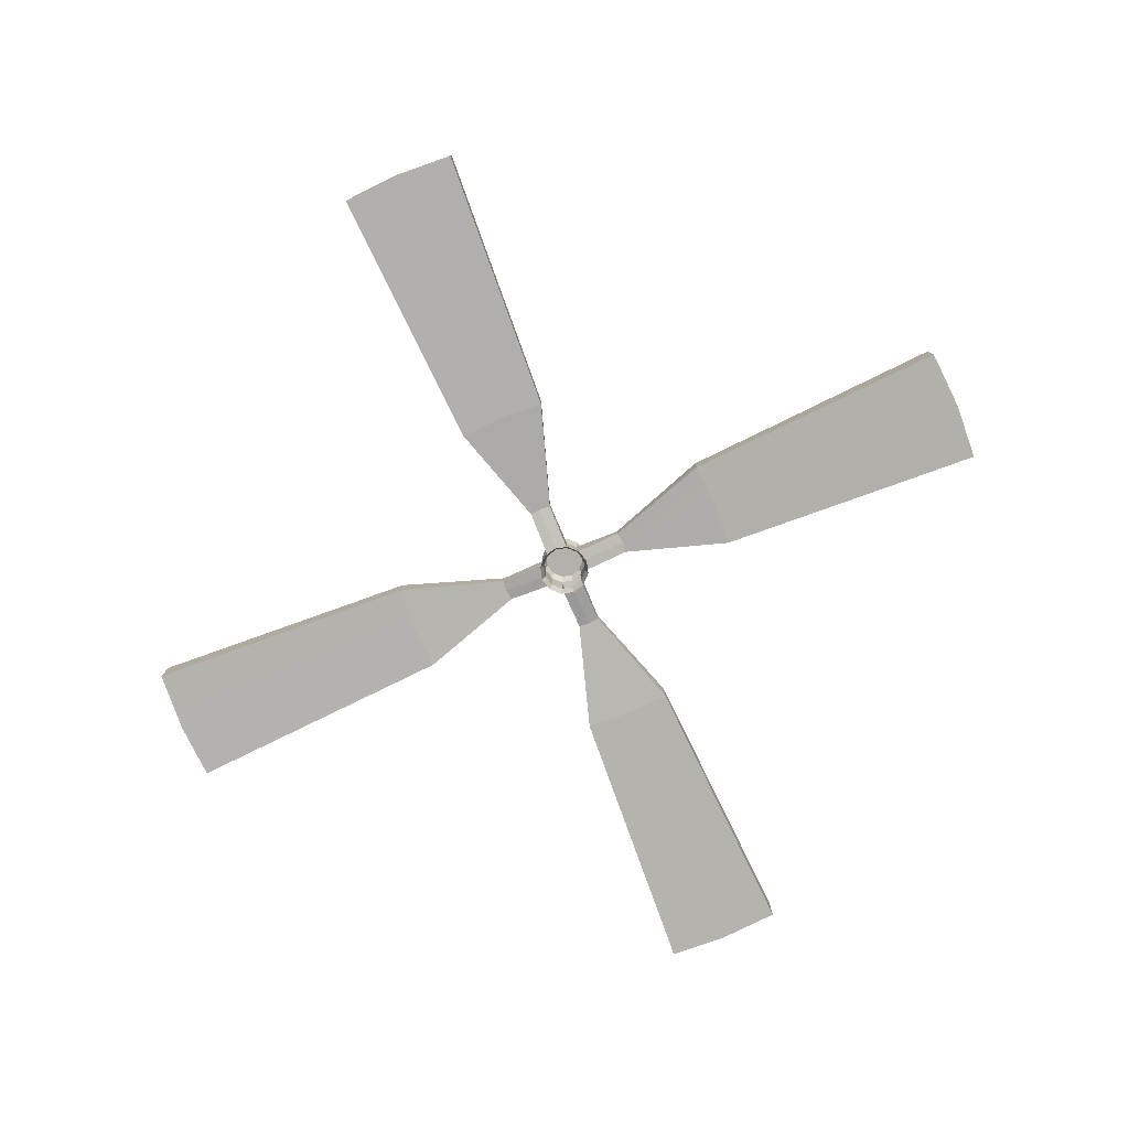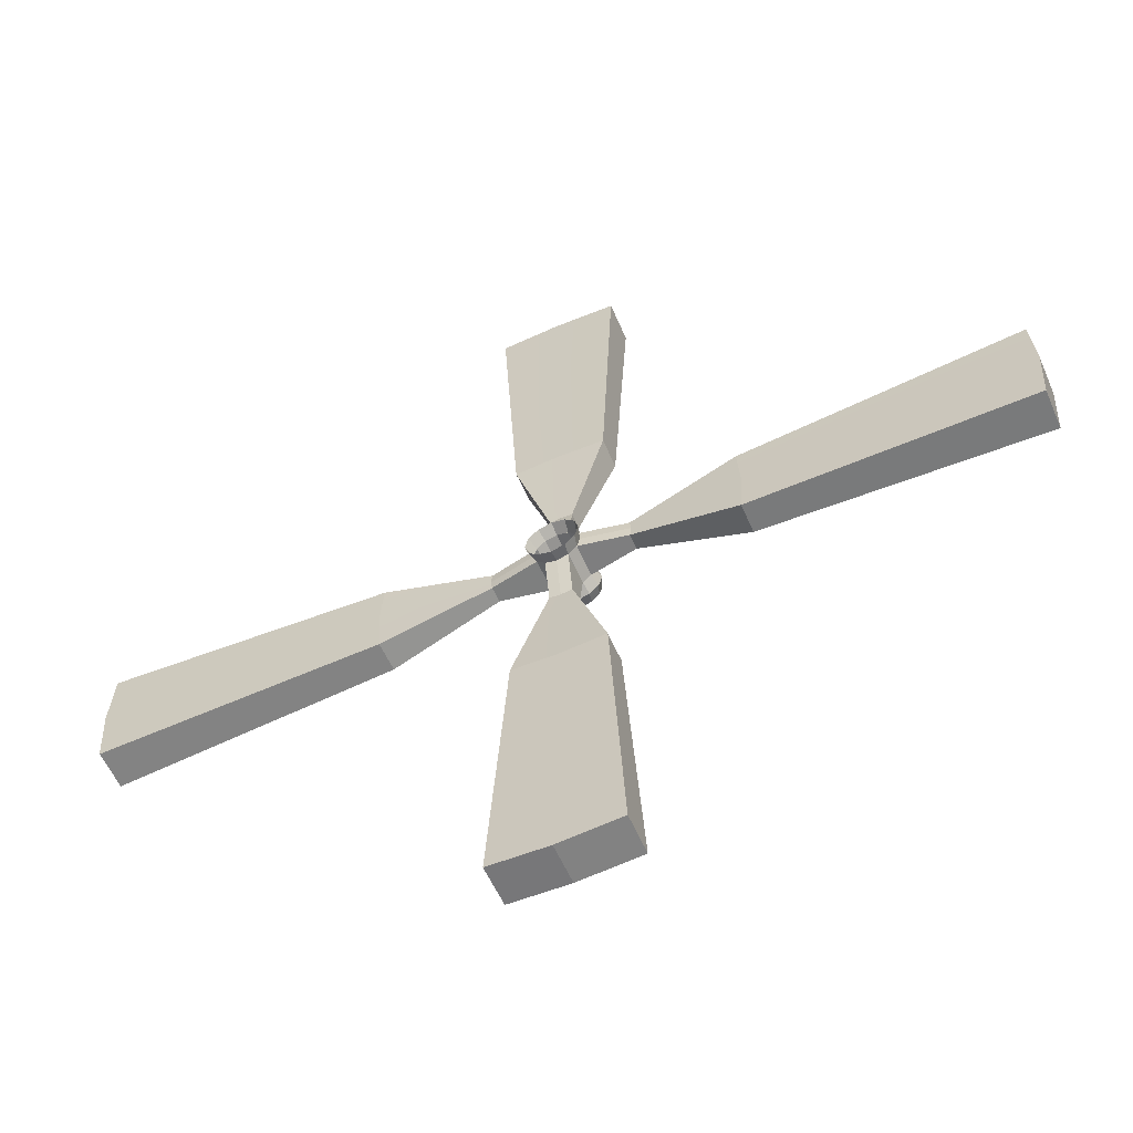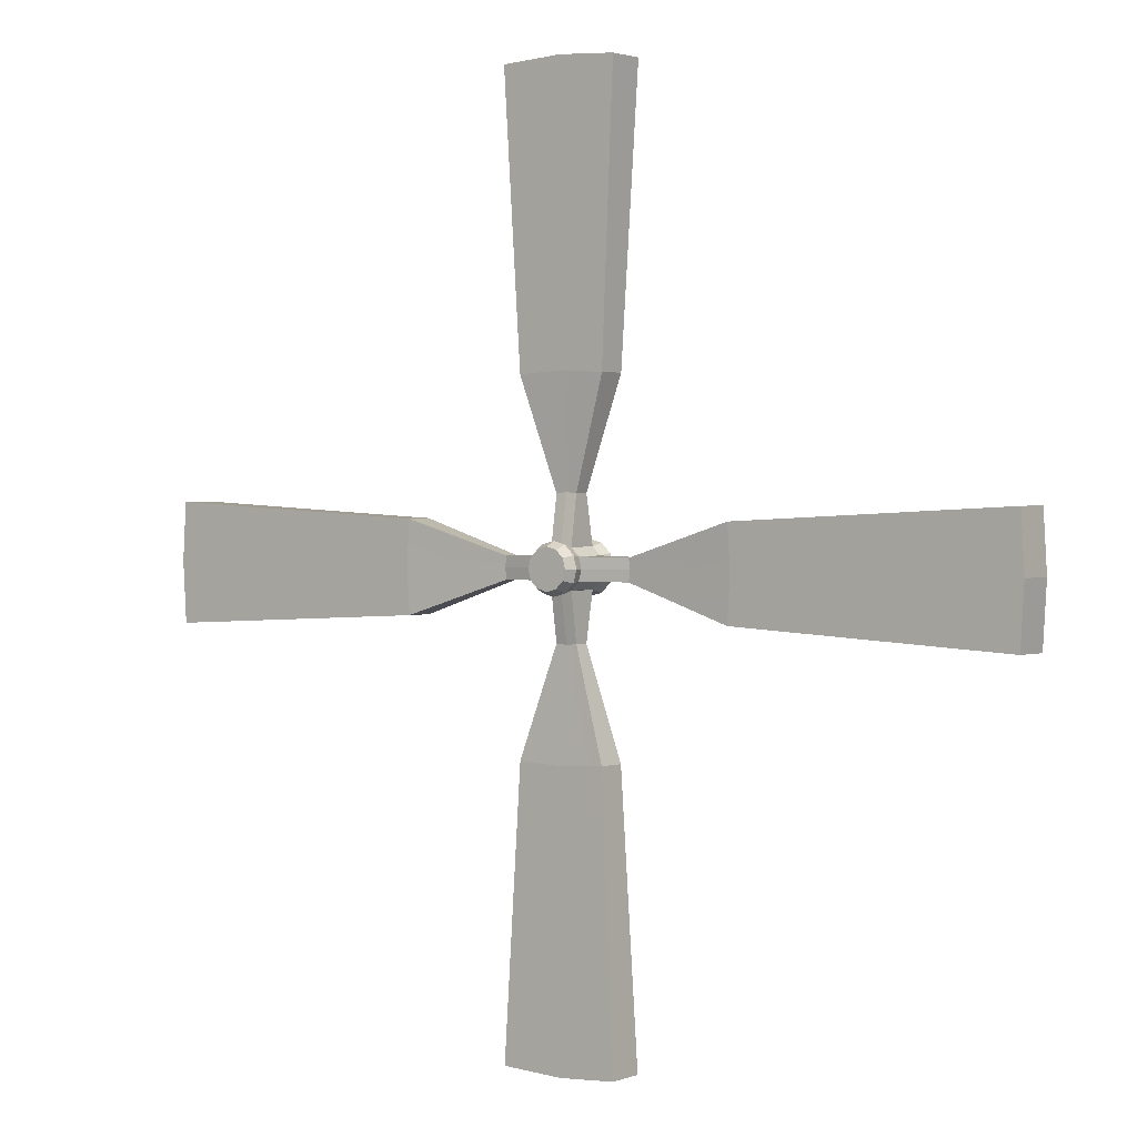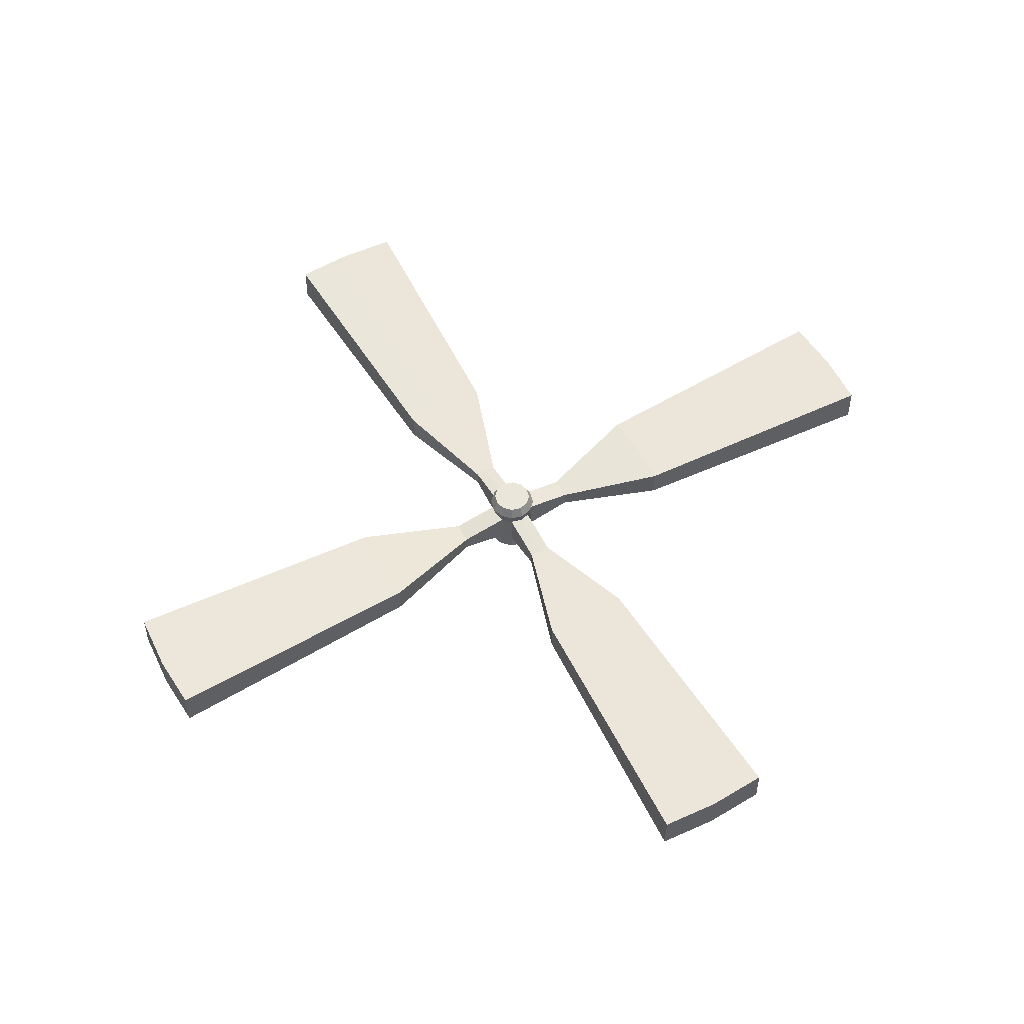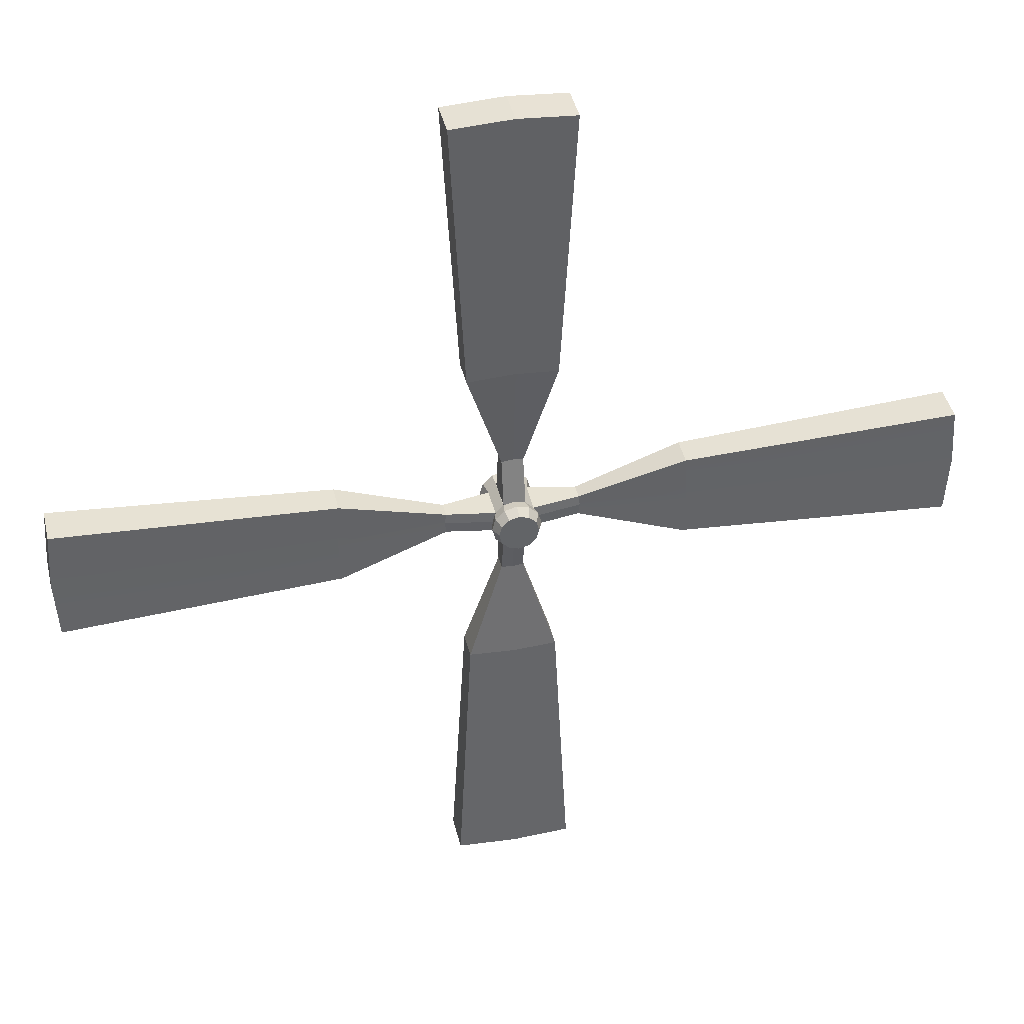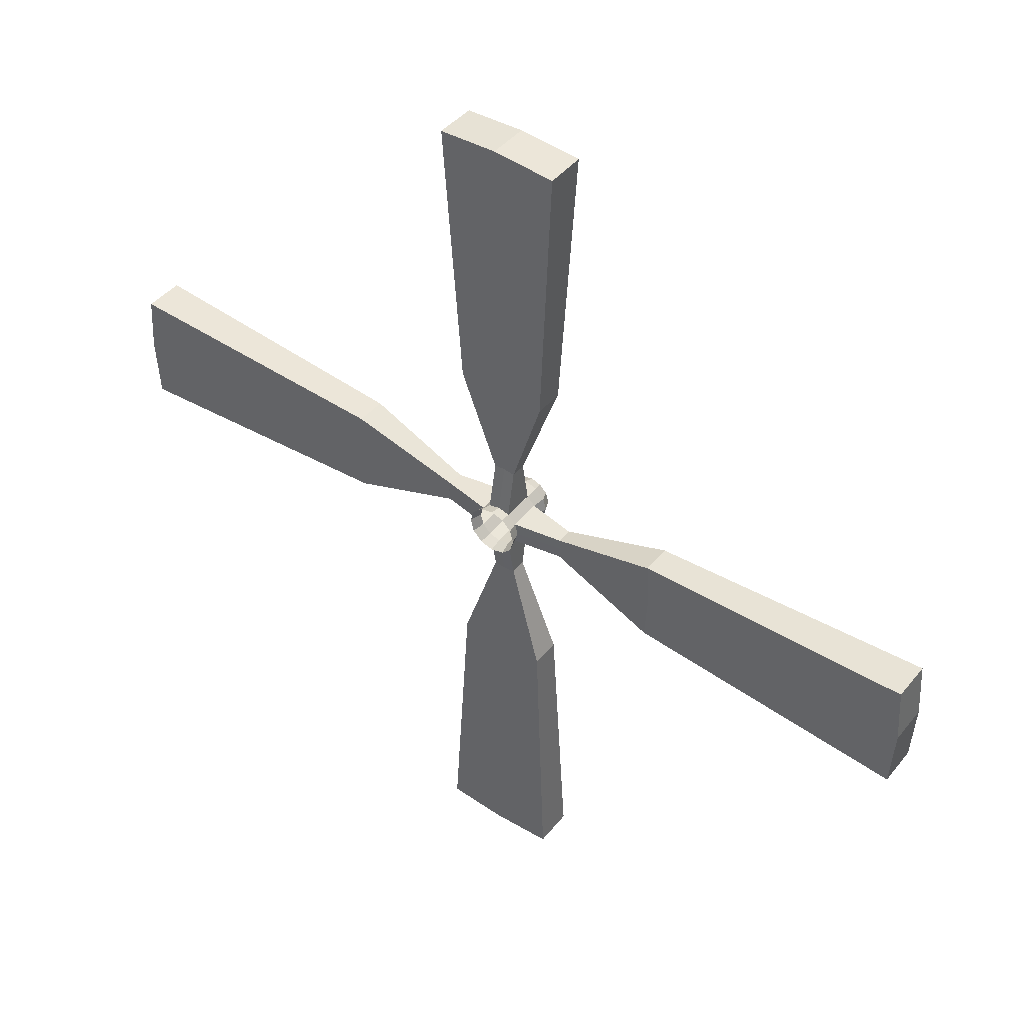
<metadata>
{"format":"obj","ext":"obj","renderer":"f3d","projection":"perspective","resolution":1024,"background":"white","views":[{"elev":-79.1,"azim":-67.1,"up":"+Z"},{"elev":-59.9,"azim":-156.0,"up":"+Y"},{"elev":1.7,"azim":35.5,"up":"+Y"},{"elev":55.0,"azim":151.1,"up":"+Z"},{"elev":39.4,"azim":-12.4,"up":"+Y"},{"elev":44.8,"azim":-143.3,"up":"+Y"}]}
</metadata>
<code>
o Cylinder.001_Cylinder.005
v 0.08421 0.1466 1.268
v 0.07303 0.1273 1.345
v 0.1264 0.07392 1.345
v 0.1457 0.0851 1.268
v 0.1459 0.001045 1.345
v 0.1683 0.001045 1.268
v 0.1264 -0.07183 1.345
v 0.1457 -0.08301 1.268
v 0.07303 -0.1252 1.345
v 0.08421 -0.1445 1.268
v 0.000158 -0.1447 1.345
v 0.000158 -0.1671 1.268
v 0.000158 0.1691 1.268
v 0.000158 0.1468 1.345
v 0.1233 0.07212 1.554
v 0.07124 0.1242 1.554
v 0.0807 0.1406 1.629
v 0.1397 0.08159 1.629
v 0.07124 -0.1221 1.554
v 0.000158 -0.1411 1.554
v 0.1233 -0.07003 1.554
v 0.000158 0.1432 1.554
v 0.433 -0.07158 1.501
v 0.4345 -0.07244 1.4
v 1.126 -0.299 1.357
v 1.123 -0.2974 1.548
v 0.433 0.0687 1.501
v 0.4422 2e-06 1.501
v 1.14 0.00047 1.548
v 1.123 0.2804 1.548
v 0.0807 -0.1385 1.629
v 0.000158 -0.16 1.629
v 0.000158 0.1621 1.629
v 0.1423 0.001045 1.554
v 0.1613 0.001045 1.629
v 0.1397 -0.0795 1.629
v 0.1128 0.0661 1.697
v 0.06522 0.1137 1.697
v 0.000158 0.1312 1.697
v 0.000158 -0.1291 1.697
v 0.06522 -0.1116 1.697
v 0.1128 -0.06401 1.697
v 0.1303 0.001045 1.697
v 2.918 -0.3927 1.574
v 2.941 0.00242 1.574
v 1.126 0.282 1.357
v 2.918 0.3737 1.574
v 2.921 0.3759 1.321
v 0.4439 2e-06 1.4
v 0.4345 0.06956 1.4
v 1.144 0.00047 1.357
v 2.921 -0.3948 1.321
v 2.945 0.00242 1.321
v -0.08389 0.1466 1.268
v -0.1454 0.0851 1.268
v -0.1261 0.07392 1.345
v -0.07271 0.1273 1.345
v -0.1679 0.001045 1.268
v -0.1456 0.001045 1.345
v -0.1454 -0.08301 1.268
v -0.1261 -0.07183 1.345
v -0.08389 -0.1445 1.268
v -0.07271 -0.1252 1.345
v -0.123 0.07212 1.554
v -0.1394 0.08159 1.629
v -0.08039 0.1406 1.629
v -0.07092 0.1242 1.554
v -0.07092 -0.1221 1.554
v -0.123 -0.07003 1.554
v -0.4327 -0.07158 1.501
v -1.123 -0.2974 1.548
v -1.125 -0.299 1.357
v -0.4342 -0.07244 1.4
v -0.4327 0.0687 1.501
v -1.123 0.2804 1.548
v -1.14 0.00047 1.548
v -0.4419 2e-06 1.501
v -0.08039 -0.1385 1.629
v -0.142 0.001045 1.554
v -0.1609 0.001045 1.629
v -0.1394 -0.0795 1.629
v -0.1125 0.0661 1.697
v -0.13 0.001045 1.697
v -0.1125 -0.06401 1.697
v -0.0649 -0.1116 1.697
v -0.0649 0.1137 1.697
v -2.94 0.00242 1.574
v -2.917 -0.3927 1.574
v -1.125 0.282 1.357
v -2.921 0.3759 1.321
v -2.917 0.3737 1.574
v -0.4436 2e-06 1.4
v -1.143 0.00047 1.357
v -0.4342 0.06956 1.4
v -2.921 -0.3948 1.321
v -2.945 0.00242 1.321
v -0.07188 -0.4327 1.501
v -0.07274 -0.4342 1.401
v -0.2993 -1.126 1.358
v -0.2977 -1.123 1.548
v 0.06839 -0.4327 1.501
v -0.000304 -0.4419 1.501
v 0.000164 -1.14 1.548
v 0.2801 -1.123 1.548
v -0.393 -2.917 1.574
v 0.002114 -2.94 1.574
v 0.2817 -1.126 1.358
v 0.3734 -2.917 1.574
v 0.3756 -2.921 1.321
v -0.000304 -0.4436 1.401
v 0.06925 -0.4342 1.401
v 0.000164 -1.143 1.358
v -0.3951 -2.921 1.321
v 0.002114 -2.945 1.321
v -0.07213 -0.1261 1.345
v 0.000739 -0.1456 1.345
v 0.07361 -0.1261 1.345
v 0.07182 -0.123 1.554
v 0.000739 -0.142 1.554
v -0.07034 -0.123 1.554
v -0.07188 0.433 1.501
v -0.2977 1.123 1.548
v -0.2993 1.126 1.358
v -0.07274 0.4345 1.401
v 0.06839 0.433 1.501
v 0.2801 1.123 1.548
v 0.000164 1.14 1.548
v -0.000304 0.4422 1.501
v 0.002114 2.941 1.574
v -0.393 2.918 1.574
v 0.2817 1.126 1.358
v 0.3756 2.921 1.321
v 0.3734 2.918 1.574
v -0.000304 0.4439 1.401
v 0.000164 1.144 1.358
v 0.06925 0.4345 1.401
v -0.3951 2.921 1.321
v 0.002114 2.945 1.321
v -0.07213 0.1264 1.345
v 0.000739 0.1459 1.345
v 0.07361 0.1264 1.345
v 0.07182 0.1233 1.554
v 0.000739 0.1423 1.554
v -0.07034 0.1233 1.554
v 0.07189 2.879 1.345
v 0.0701 2.883 1.554
v 0.07417 2.879 1.345
v 0.07237 2.883 1.554
v -0.000981 2.86 1.345
v -0.000981 2.864 1.554
v -0.07385 2.879 1.345
v -0.07157 2.879 1.345
v 0.001297 2.86 1.345
v 0.001297 2.864 1.554
v -0.06978 2.883 1.554
v -0.07206 2.883 1.554
f 1 2 3 4
f 4 3 5 6
f 6 5 7 8
f 8 7 9 10
f 10 9 11 12
f 13 14 2 1
f 15 16 17 18
f 11 9 19 20
f 9 7 21 19
f 2 14 22 16
f 3 2 16 15
f 20 19 31 32
f 16 22 33 17
f 34 15 18 35
f 21 34 35 36
f 19 21 36 31
f 37 38 39 40 41 42 43
f 18 17 38 37
f 32 31 41 40
f 17 33 39 38
f 35 18 37 43
f 36 35 43 42
f 31 36 42 41
f 7 5 49 24
f 3 15 27 50
f 34 21 23 28
f 5 3 50 49
f 15 34 28 27
f 21 7 24 23
f 54 55 56 57
f 55 58 59 56
f 58 60 61 59
f 60 62 63 61
f 62 12 11 63
f 13 54 57 14
f 64 65 66 67
f 11 20 68 63
f 63 68 69 61
f 57 67 22 14
f 56 64 67 57
f 20 32 78 68
f 67 66 33 22
f 79 80 65 64
f 69 81 80 79
f 68 78 81 69
f 82 83 84 85 40 39 86
f 65 82 86 66
f 32 40 85 78
f 66 86 39 33
f 80 83 82 65
f 81 84 83 80
f 78 85 84 81
f 61 73 92 59
f 56 94 74 64
f 79 77 70 69
f 59 92 94 56
f 64 74 77 79
f 69 70 73 61
f 115 116 110 98
f 117 118 101 111
f 119 120 97 102
f 116 117 111 110
f 118 119 102 101
f 120 115 98 97
f 139 124 134 140
f 141 136 125 142
f 143 128 121 144
f 140 134 136 141
f 142 125 128 143
f 144 121 124 139
f 23 24 25 26
f 27 28 29 30
f 29 26 44 45
f 46 30 47 48
f 49 50 46 51
f 28 23 26 29
f 50 27 30 46
f 24 49 51 25
f 52 53 45 44
f 53 48 47 45
f 25 51 53 52
f 26 25 52 44
f 30 29 45 47
f 51 46 48 53
f 70 71 72 73
f 74 75 76 77
f 76 87 88 71
f 89 90 91 75
f 92 93 89 94
f 77 76 71 70
f 94 89 75 74
f 73 72 93 92
f 95 88 87 96
f 96 87 91 90
f 72 95 96 93
f 71 88 95 72
f 75 91 87 76
f 93 96 90 89
f 97 98 99 100
f 101 102 103 104
f 103 100 105 106
f 107 104 108 109
f 110 111 107 112
f 102 97 100 103
f 111 101 104 107
f 98 110 112 99
f 113 114 106 105
f 114 109 108 106
f 99 112 114 113
f 100 99 113 105
f 104 103 106 108
f 112 107 109 114
f 121 122 123 124
f 125 126 127 128
f 127 129 130 122
f 131 132 133 126
f 134 135 131 136
f 128 127 122 121
f 136 131 126 125
f 124 123 135 134
f 137 130 129 138
f 138 129 133 132
f 123 137 138 135
f 122 130 137 123
f 126 133 129 127
f 135 138 132 131
l 145 146
l 145 149
l 149 151
l 150 146
l 154 155
l 156 150
l 147 148
l 153 147
l 151 156
l 152 153
l 148 154
l 152 155

</code>
